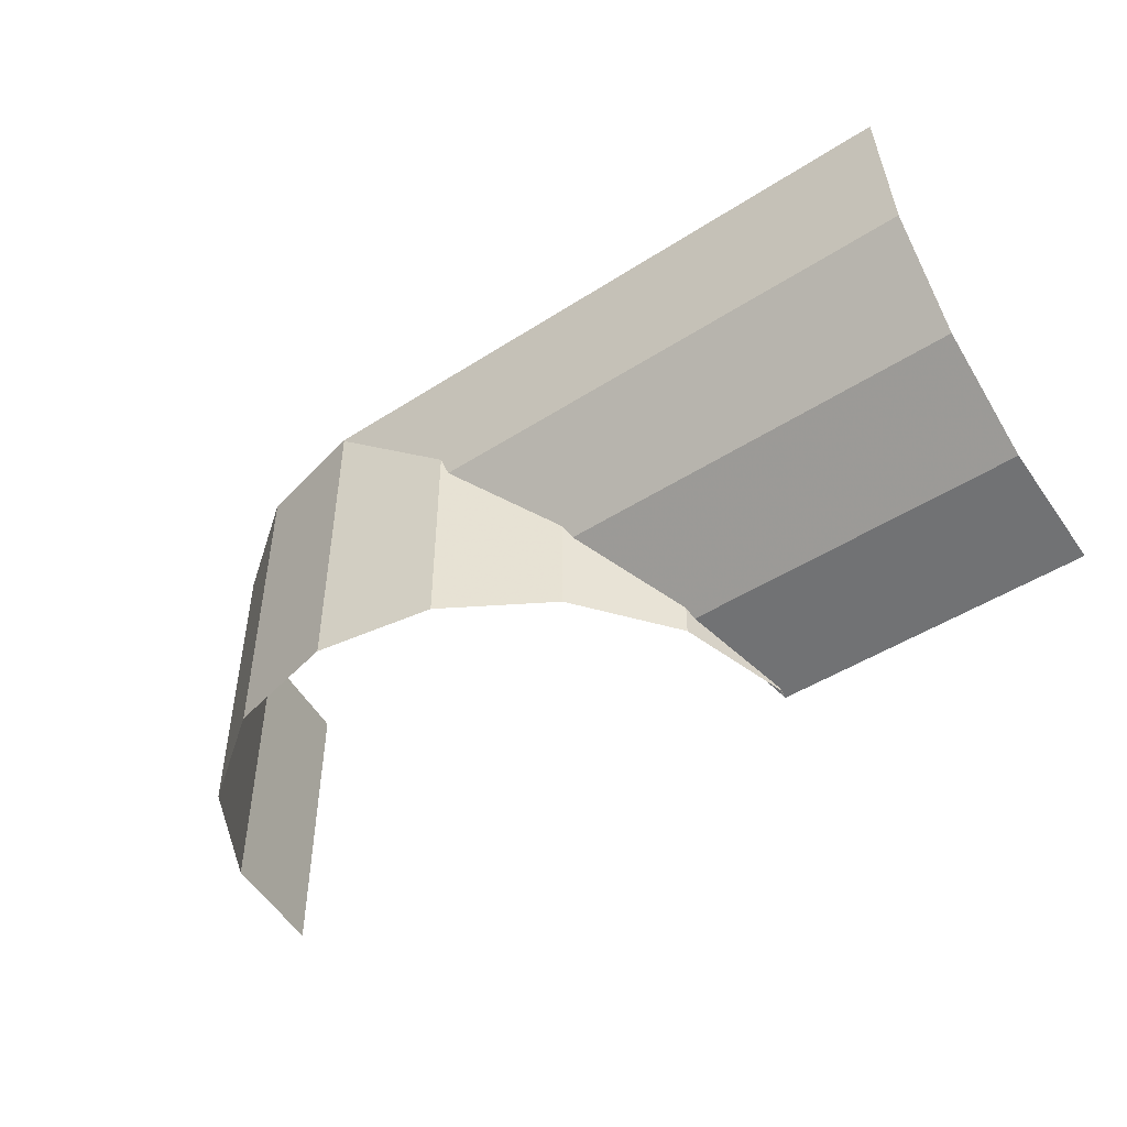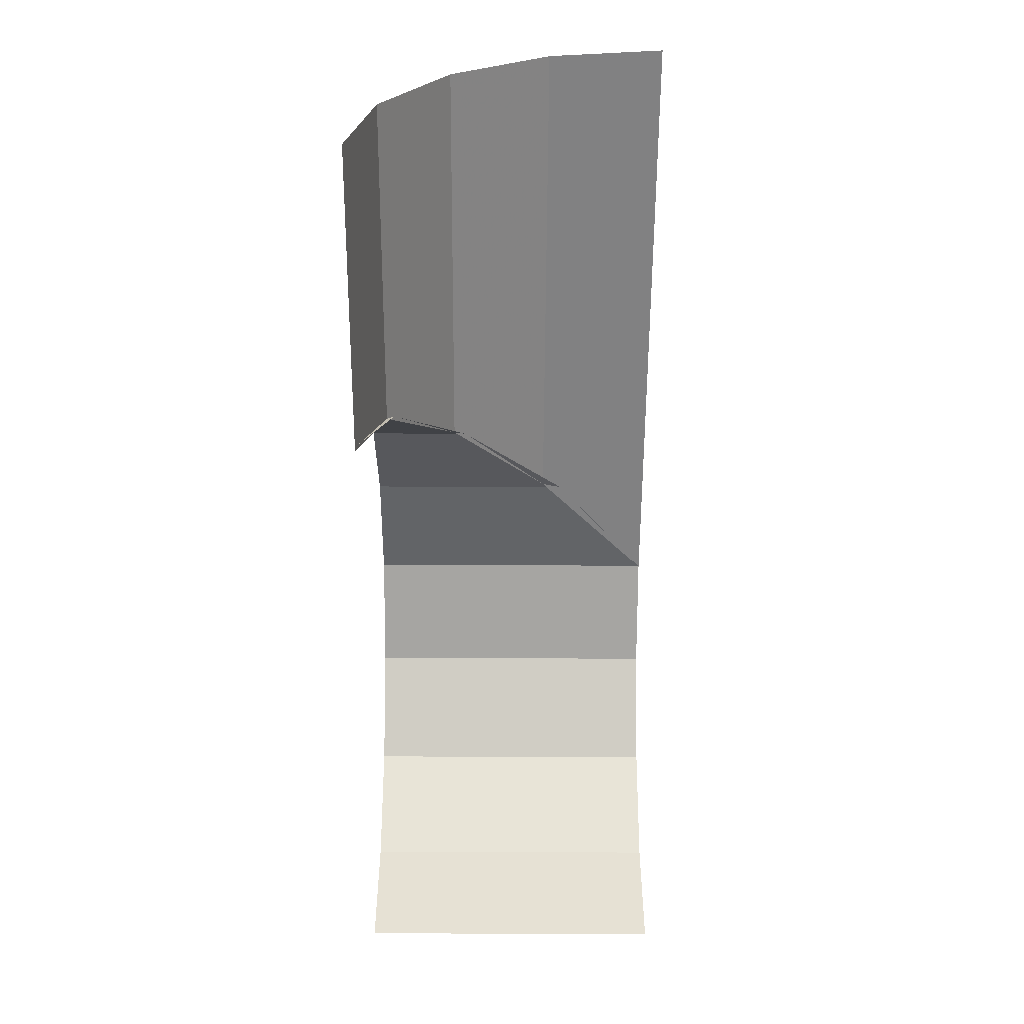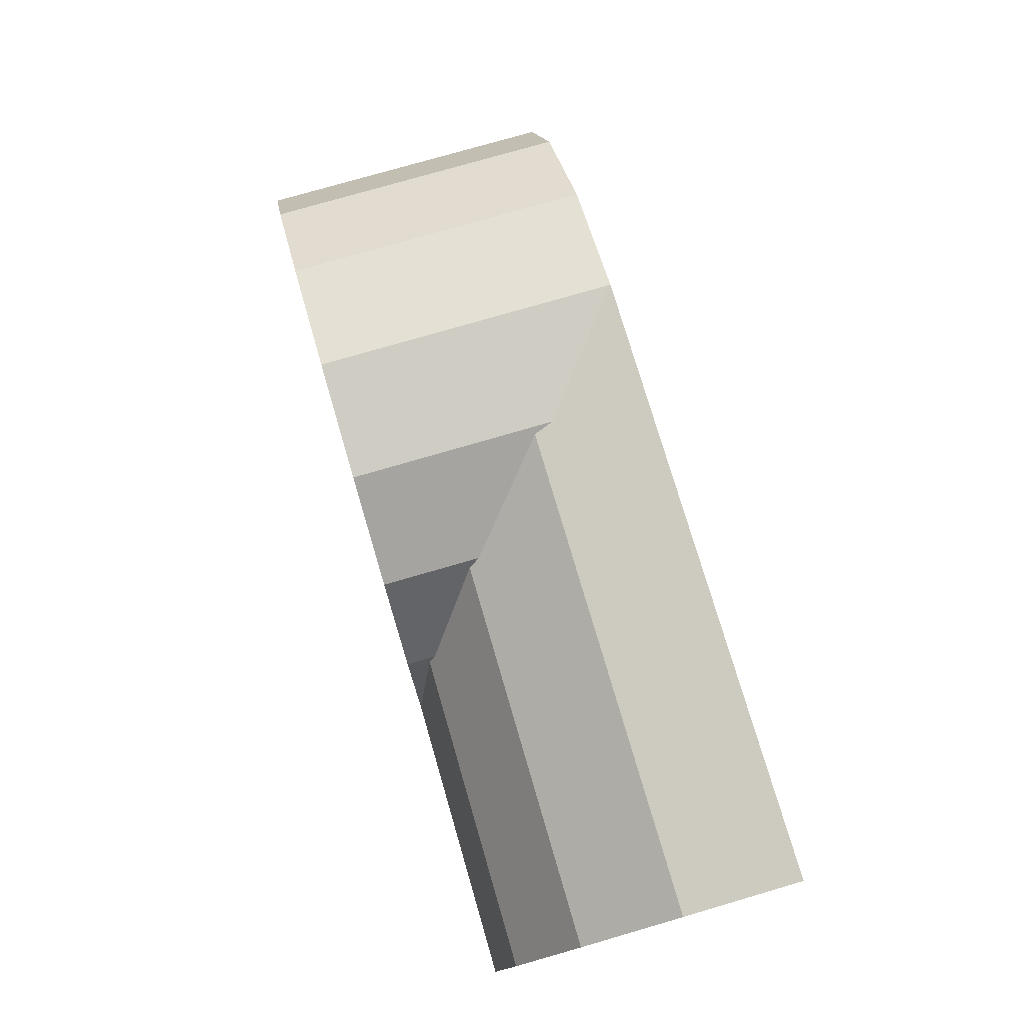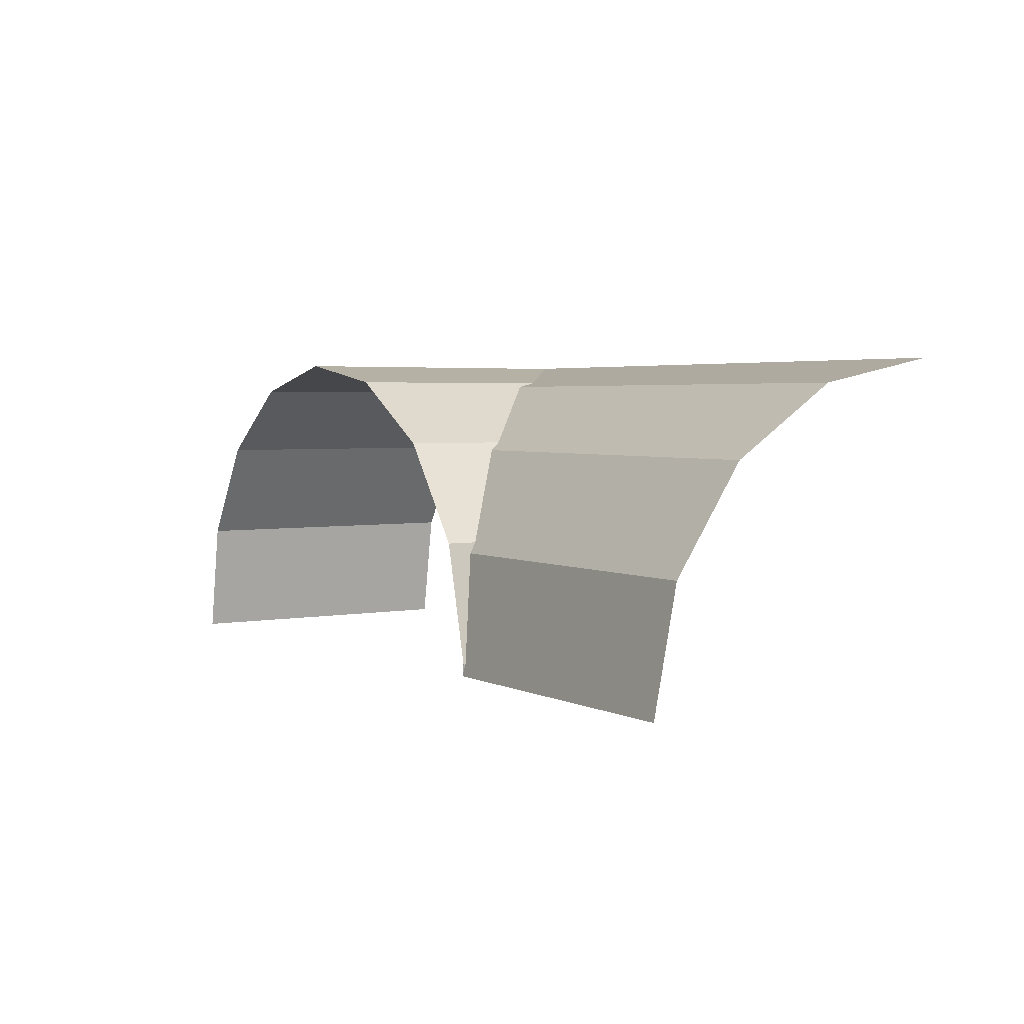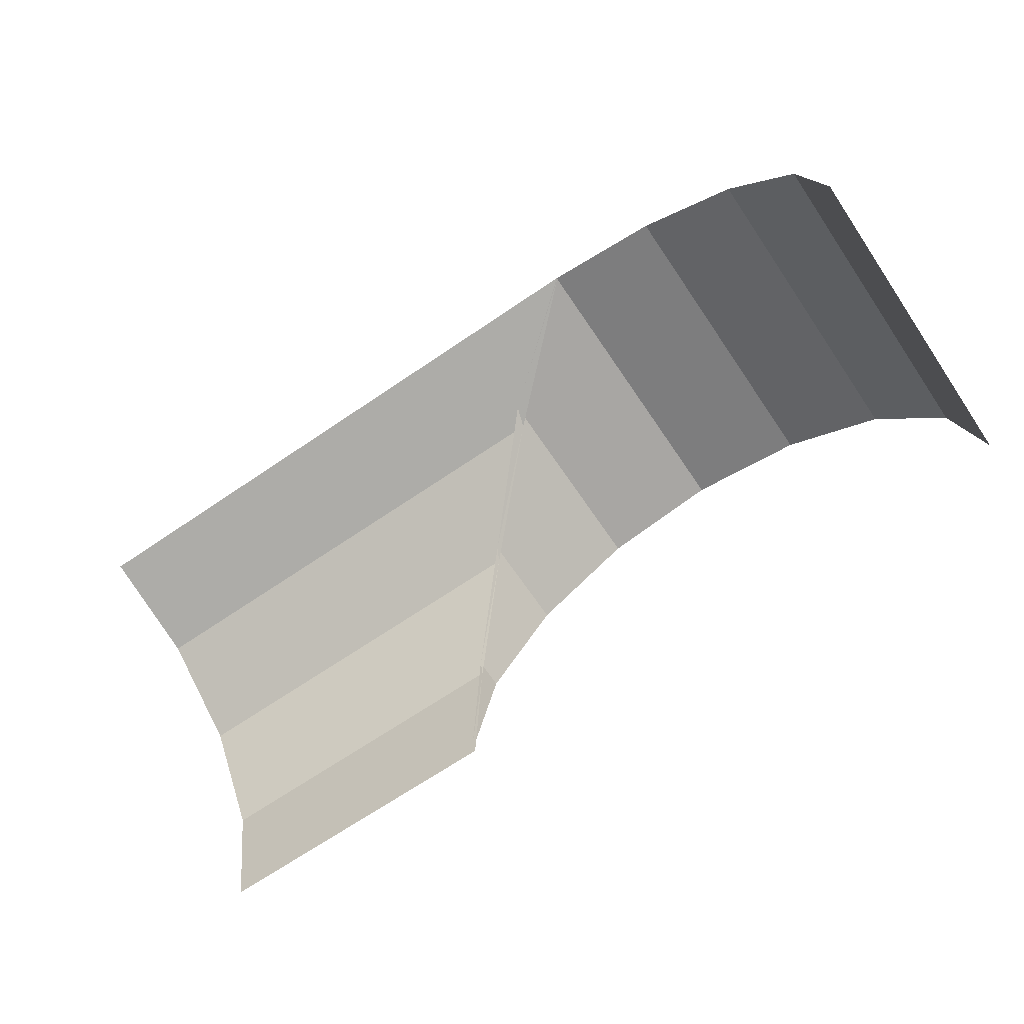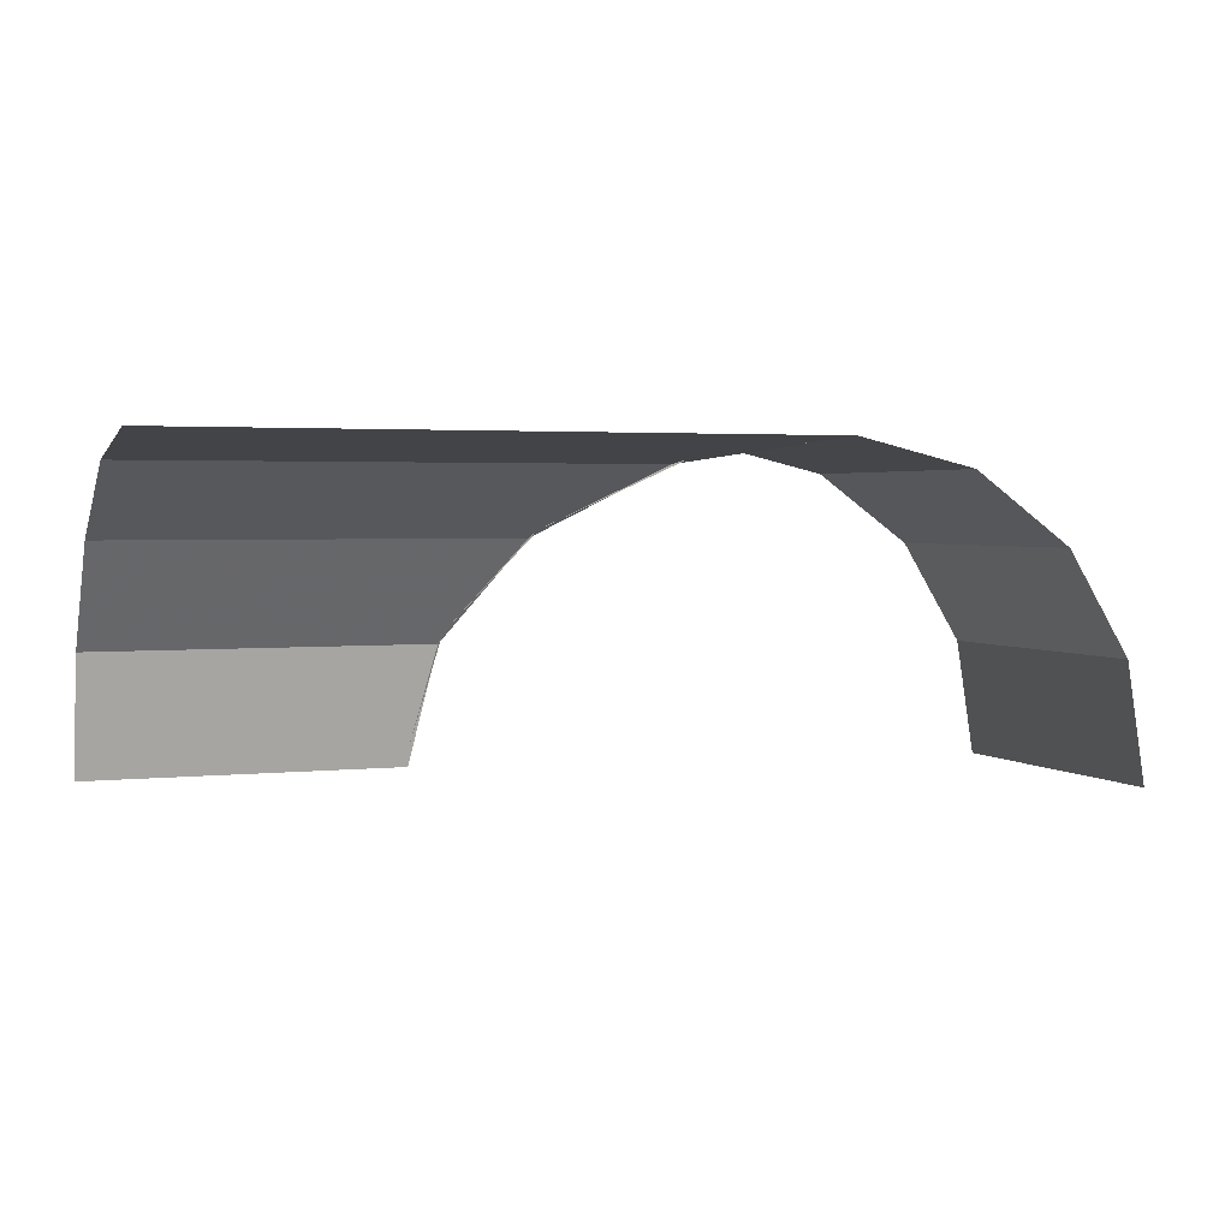
<metadata>
{"format":"obj","ext":"obj","renderer":"f3d","projection":"perspective","resolution":1024,"background":"white","views":[{"elev":-47.3,"azim":36.0,"up":"+Y"},{"elev":-60.2,"azim":89.7,"up":"+Z"},{"elev":76.3,"azim":73.7,"up":"+Z"},{"elev":3.4,"azim":57.5,"up":"+Z"},{"elev":-68.7,"azim":-145.8,"up":"+Z"},{"elev":2.8,"azim":158.8,"up":"+Z"}]}
</metadata>
<code>
v 0.04965 -0.05 0
v 0.1 -0.05 0
v 0.1 -0.04619 0.01913
v 0.04585 -0.04619 0.01913
v 0.04585 -0.04619 0.01913
v 0.1 -0.04619 0.01913
v 0.1 -0.03535 0.03535
v 0.03495 -0.03535 0.03535
v 0.03495 -0.03535 0.03535
v 0.1 -0.03535 0.03535
v 0.1 -0.01913 0.04619
v 0.0185 -0.01913 0.04619
v 0.0185 -0.01913 0.04619
v 0.1 -0.01913 0.04619
v 0.1 0 0.05
v -0.00205 0 0.05
v -0.04687 -0.05 0.01741
v -0.04687 0 0.01741
v -0.04997 0 -0.00185
v -0.04997 -0.05 -0.00185
v -0.03664 -0.05 0.03402
v -0.03664 0 0.03402
v -0.04687 0 0.01741
v -0.04687 -0.05 0.01741
v -0.02083 -0.05 0.04546
v -0.02083 0 0.04546
v -0.03664 0 0.03402
v -0.03664 -0.05 0.03402
v -0.00185 -0.05 0.04997
v -0.00185 0 0.04997
v -0.02083 0 0.04546
v -0.02083 -0.05 0.04546
v 0.01741 -0.05 0.04687
v 0.01741 -0.01575 0.04687
v -0.00185 0 0.04997
v -0.00185 -0.05 0.04997
v 0.03402 -0.05 0.03664
v 0.03402 -0.03345 0.03664
v 0.01741 -0.01575 0.04687
v 0.01741 -0.05 0.04687
v 0.04546 -0.05 0.02083
v 0.04546 -0.04505 0.02083
v 0.03402 -0.03345 0.03664
v 0.03402 -0.05 0.03664
v 0.04997 -0.05 0.00185
v 0.04997 -0.04965 0.00185
v 0.04546 -0.04505 0.02083
v 0.04546 -0.05 0.02083
v 0.04965 -0.05 0
v 0.04997 -0.04965 0.00185
v 0.04997 -0.05 0.00185
g mesh6927734
f 1 2 3
f 3 4 1
f 5 6 7
f 7 8 5
f 9 10 11
f 11 12 9
f 13 14 15
f 15 16 13
f 17 18 19
f 19 20 17
f 21 22 23
f 23 24 21
f 25 26 27
f 27 28 25
f 29 30 31
f 31 32 29
f 33 34 35
f 35 36 33
f 37 38 39
f 39 40 37
f 41 42 43
f 43 44 41
f 45 46 47
f 47 48 45
f 49 50 51

</code>
